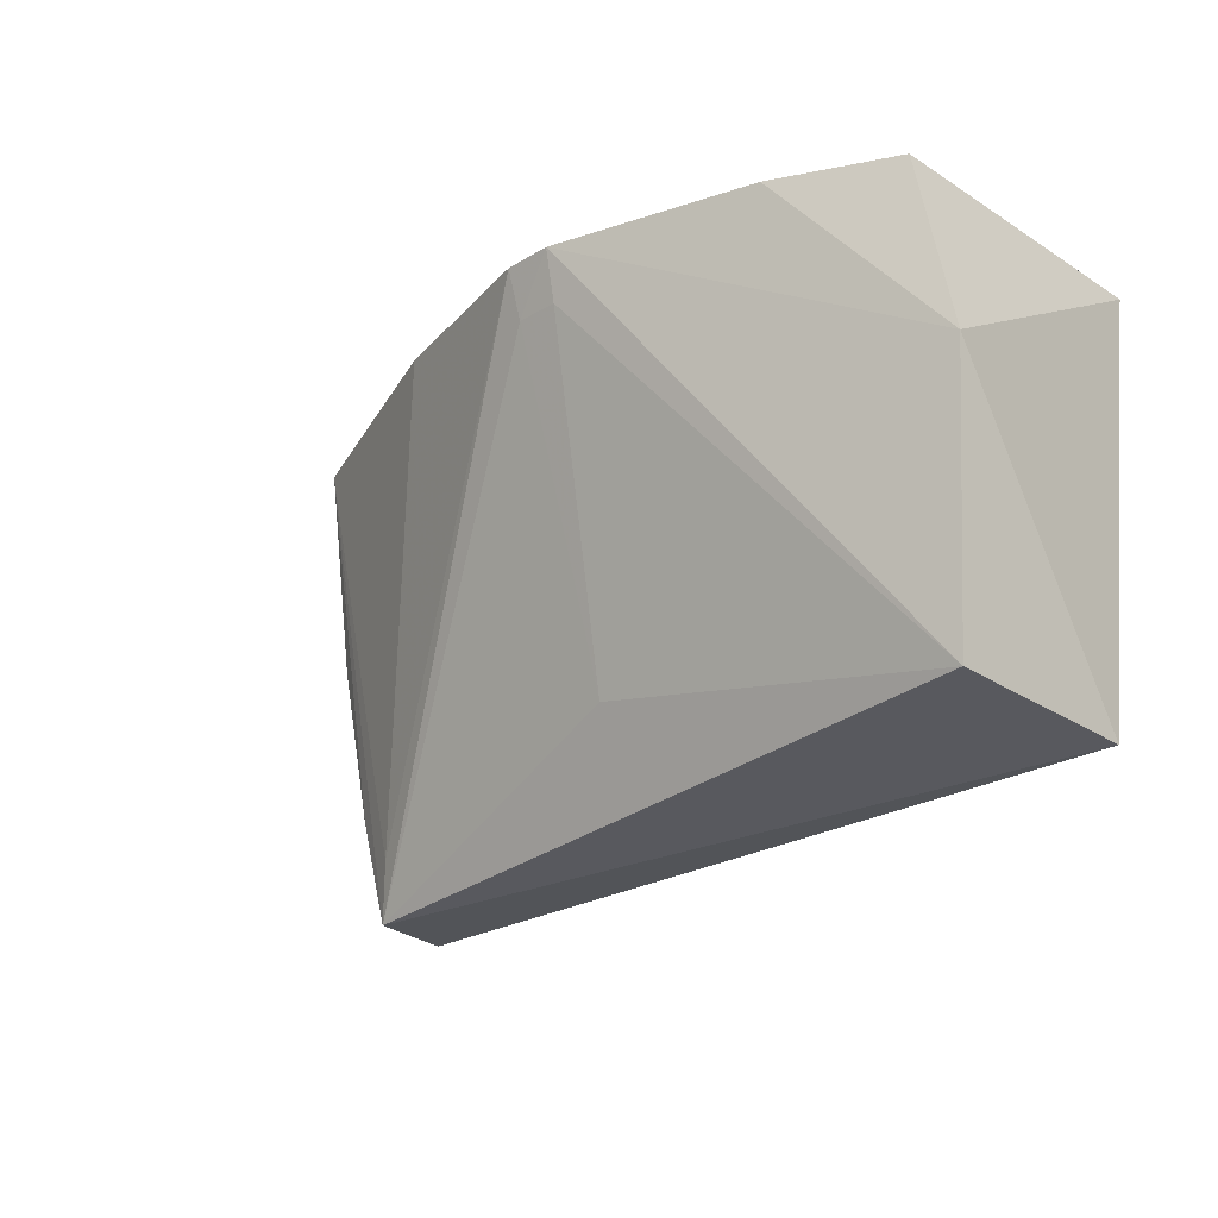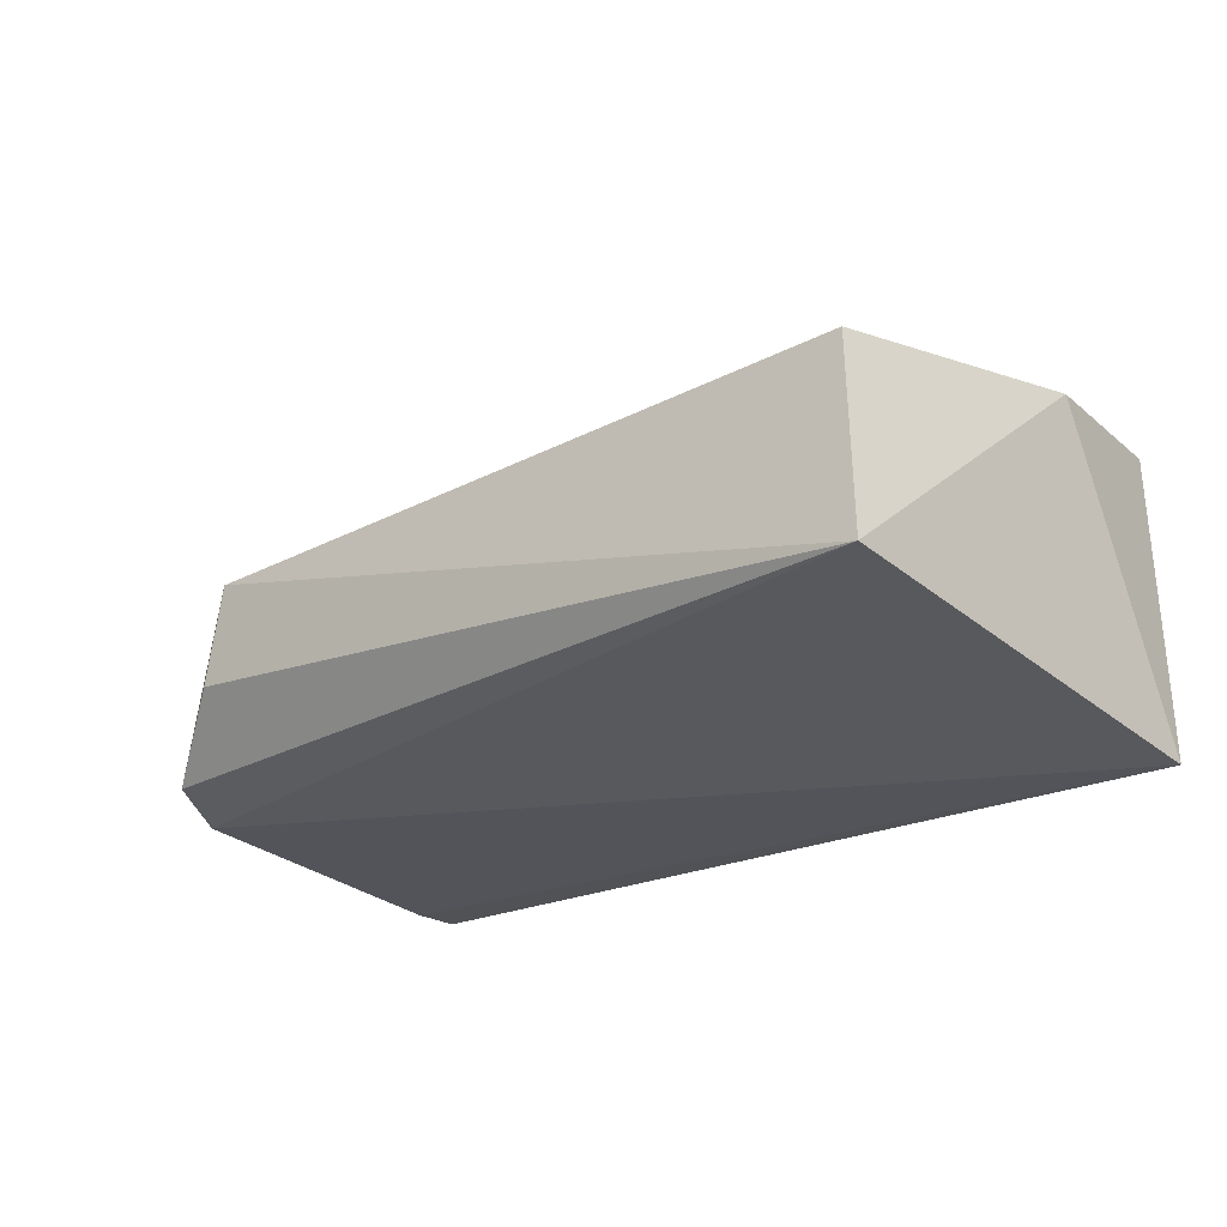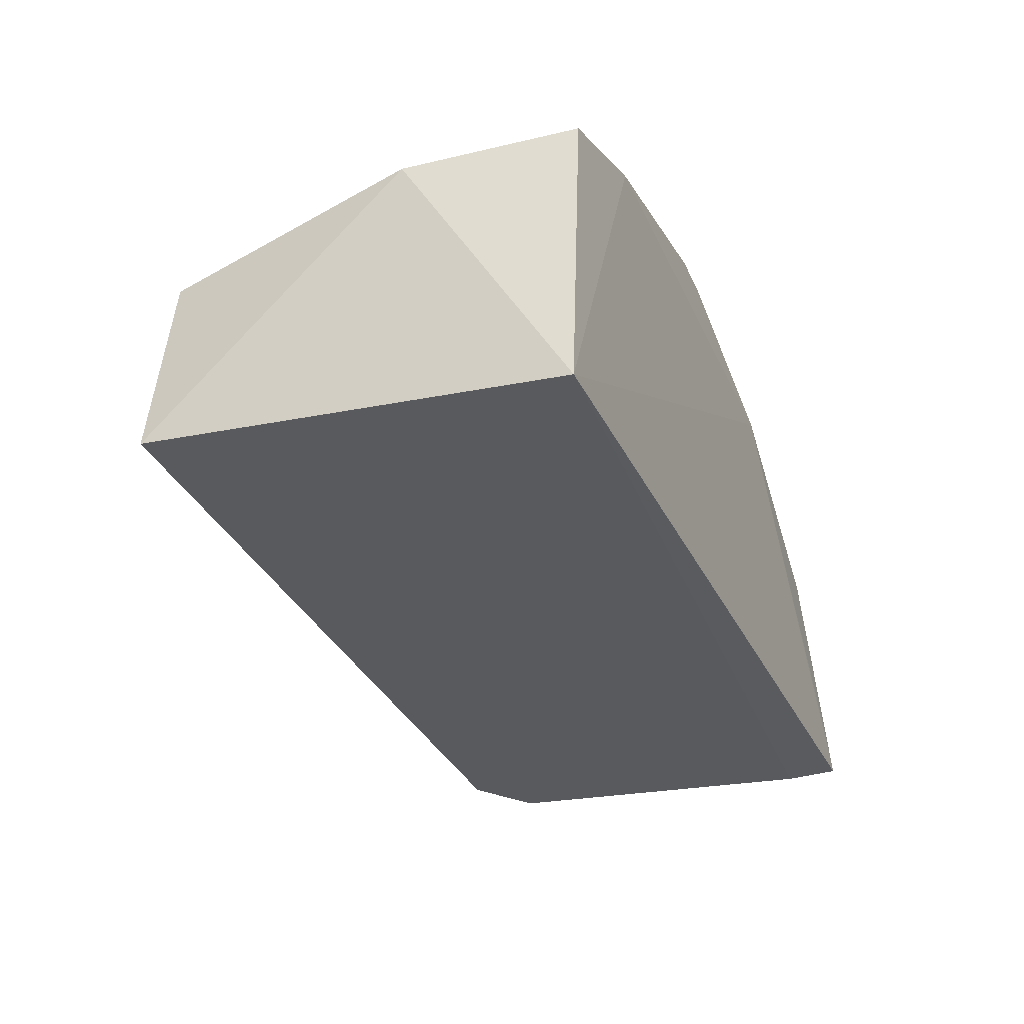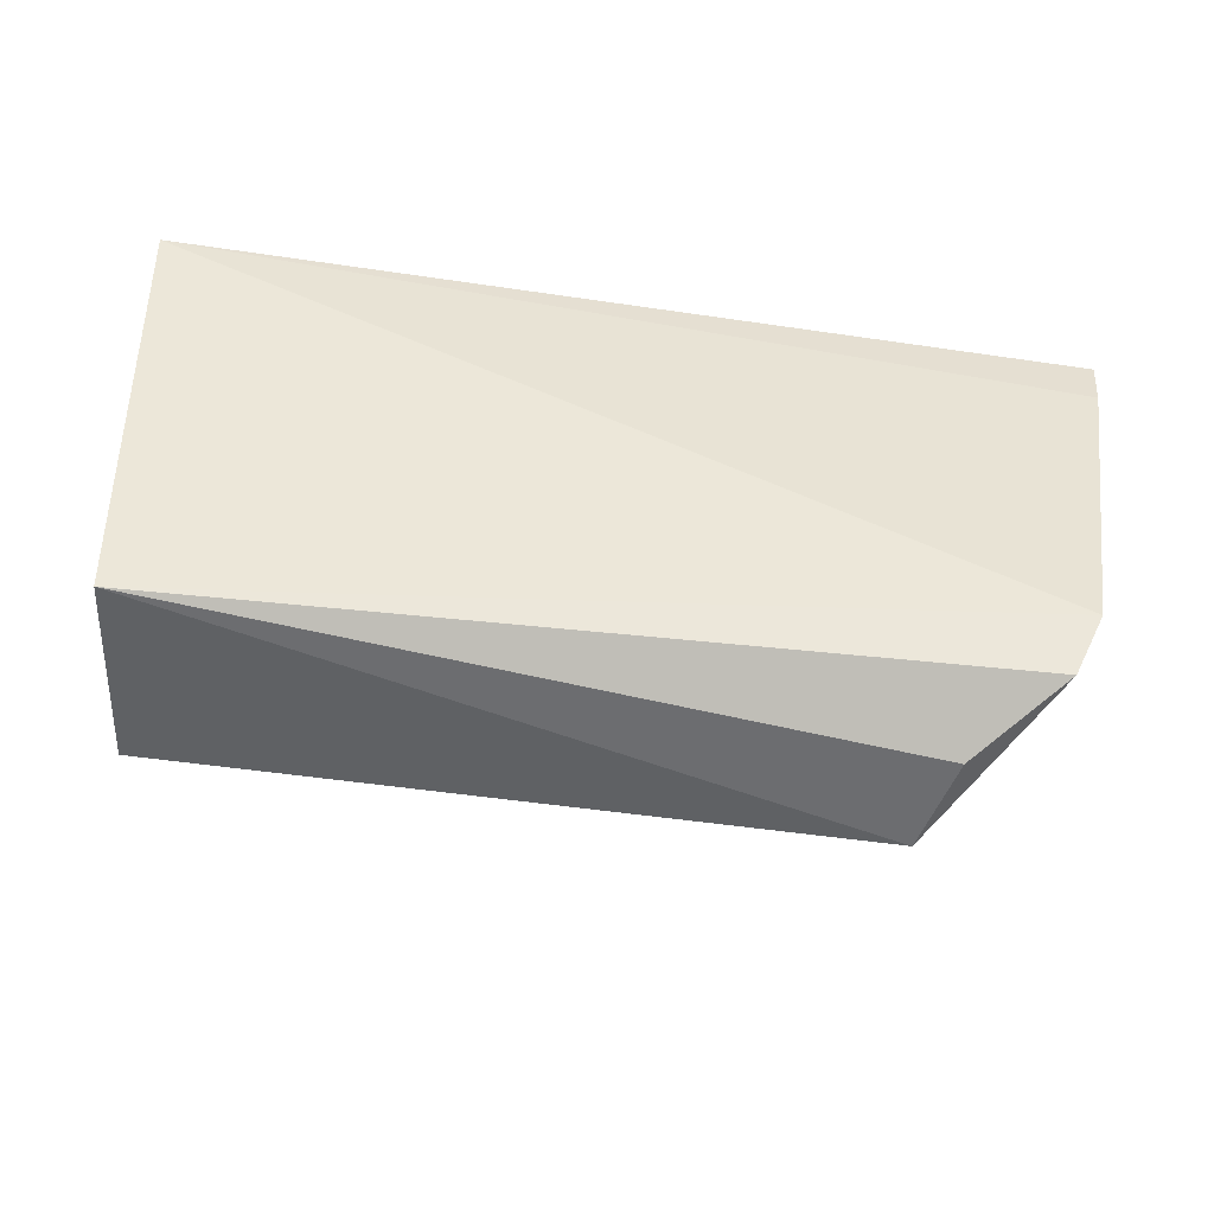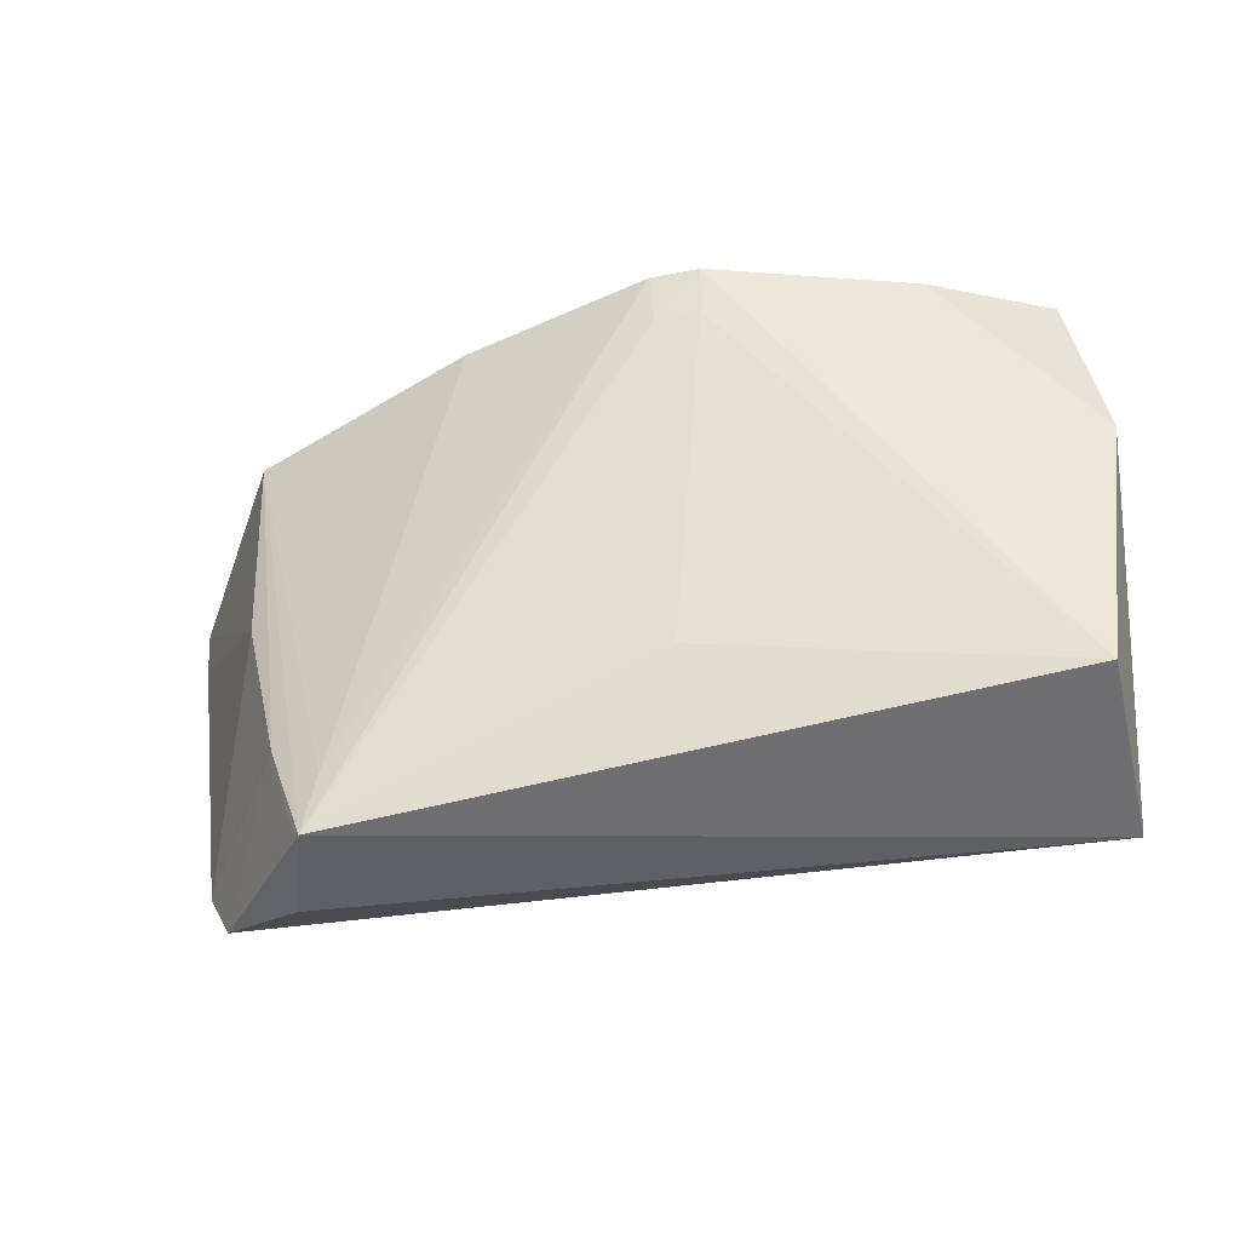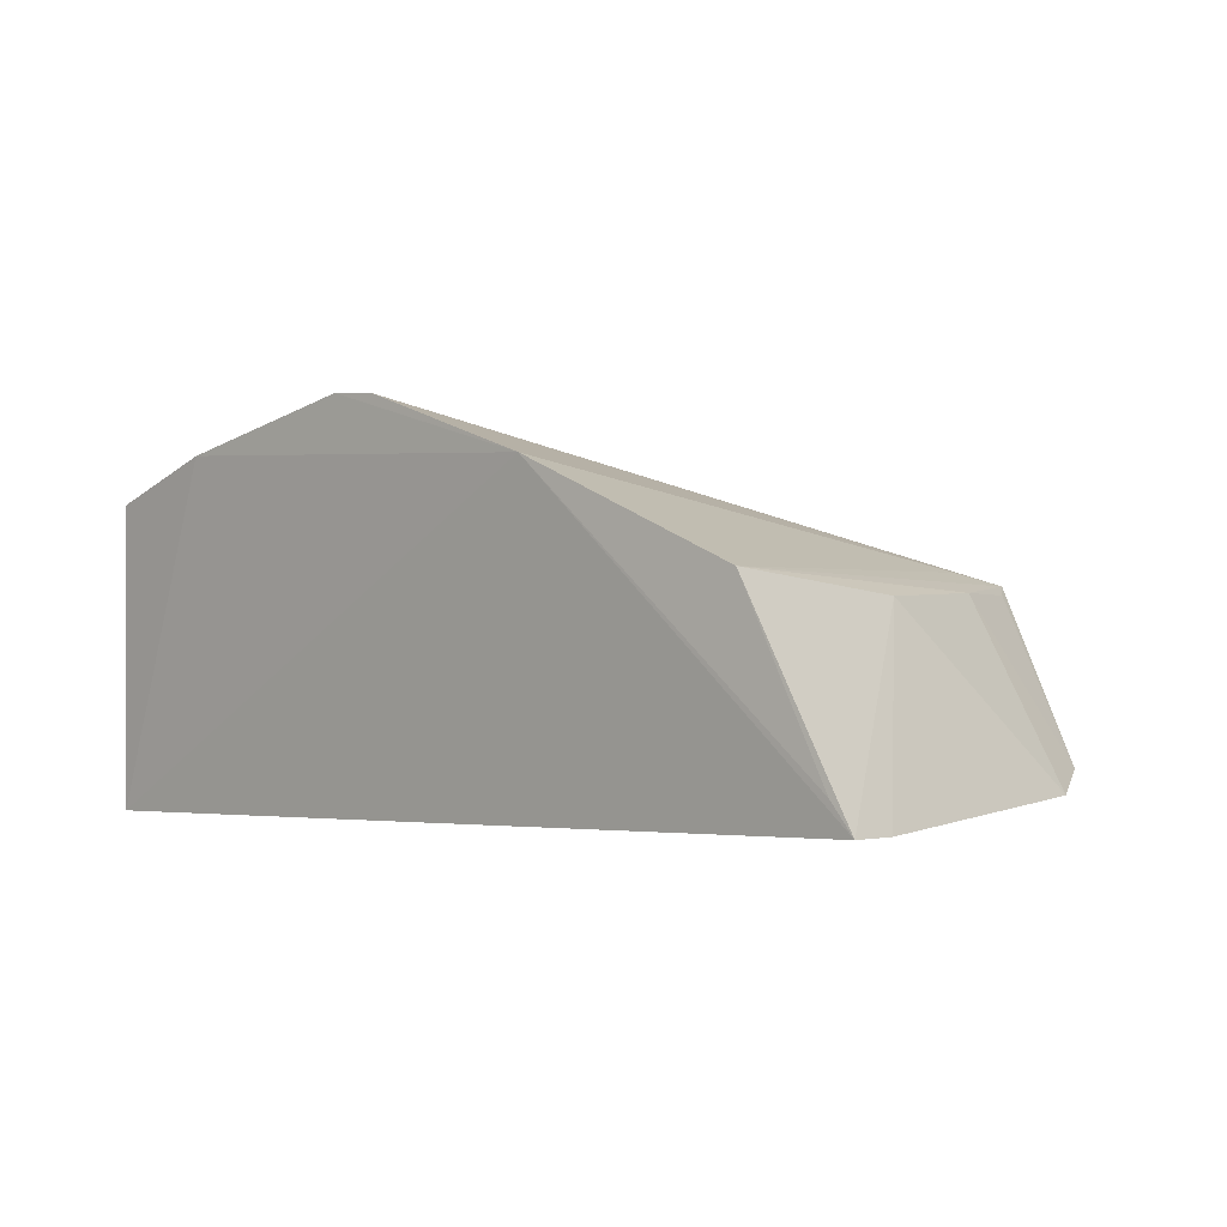
<metadata>
{"format":"obj","ext":"obj","renderer":"f3d","projection":"perspective","resolution":1024,"background":"white","views":[{"elev":-24.1,"azim":42.7,"up":"+Y"},{"elev":-24.6,"azim":42.3,"up":"+Z"},{"elev":-34.4,"azim":112.1,"up":"+Z"},{"elev":-50.3,"azim":173.4,"up":"+Y"},{"elev":-49.6,"azim":9.4,"up":"+Y"},{"elev":1.2,"azim":-137.5,"up":"+Z"}]}
</metadata>
<code>
v 0.000717 -0.05724 0.05092
v 0.02197 -0.08766 0.04095
v 0.02374 -0.05814 0.0235
v -0.03833 -0.05798 0.02648
v -0.02504 -0.09187 0.03895
v -0.0154 -0.057 0.04675
v 0.02295 -0.0577 0.04443
v -0.002586 -0.08348 0.04254
v 0.02297 -0.08854 0.02738
v -0.002634 -0.05723 0.05076
v -0.03067 -0.05787 0.04031
v 0.02484 -0.06947 0.0434
v 0.01463 -0.05727 0.04749
v 0.000497 -0.06067 0.04996
v -0.03274 -0.08824 0.02777
v -0.02401 -0.08793 0.03986
v -0.03673 -0.0579 0.0285
v -0.002465 -0.06066 0.04985
v -0.02679 -0.09155 0.03238
v -0.03468 -0.08404 0.02658
v -0.038 -0.06164 0.02629
v -0.02759 -0.08421 0.03862
v -0.03022 -0.07266 0.03858
v -0.02571 -0.09088 0.03839
f 6 3 4
f 8 5 2
f 9 2 5
f 10 1 6
f 12 1 2
f 12 2 9
f 12 9 3
f 12 3 7
f 13 6 1
f 13 12 7
f 13 1 12
f 13 7 3
f 13 3 6
f 14 8 2
f 14 2 1
f 16 10 6
f 16 5 10
f 16 11 5
f 16 6 11
f 17 11 6
f 17 6 4
f 17 4 11
f 18 10 5
f 18 5 8
f 18 8 14
f 18 14 1
f 18 1 10
f 19 15 9
f 19 9 5
f 19 5 15
f 20 3 9
f 20 9 15
f 21 4 3
f 21 3 20
f 22 20 15
f 22 5 11
f 23 21 20
f 23 11 4
f 23 4 21
f 23 22 11
f 23 20 22
f 24 22 15
f 24 15 5
f 24 5 22

</code>
